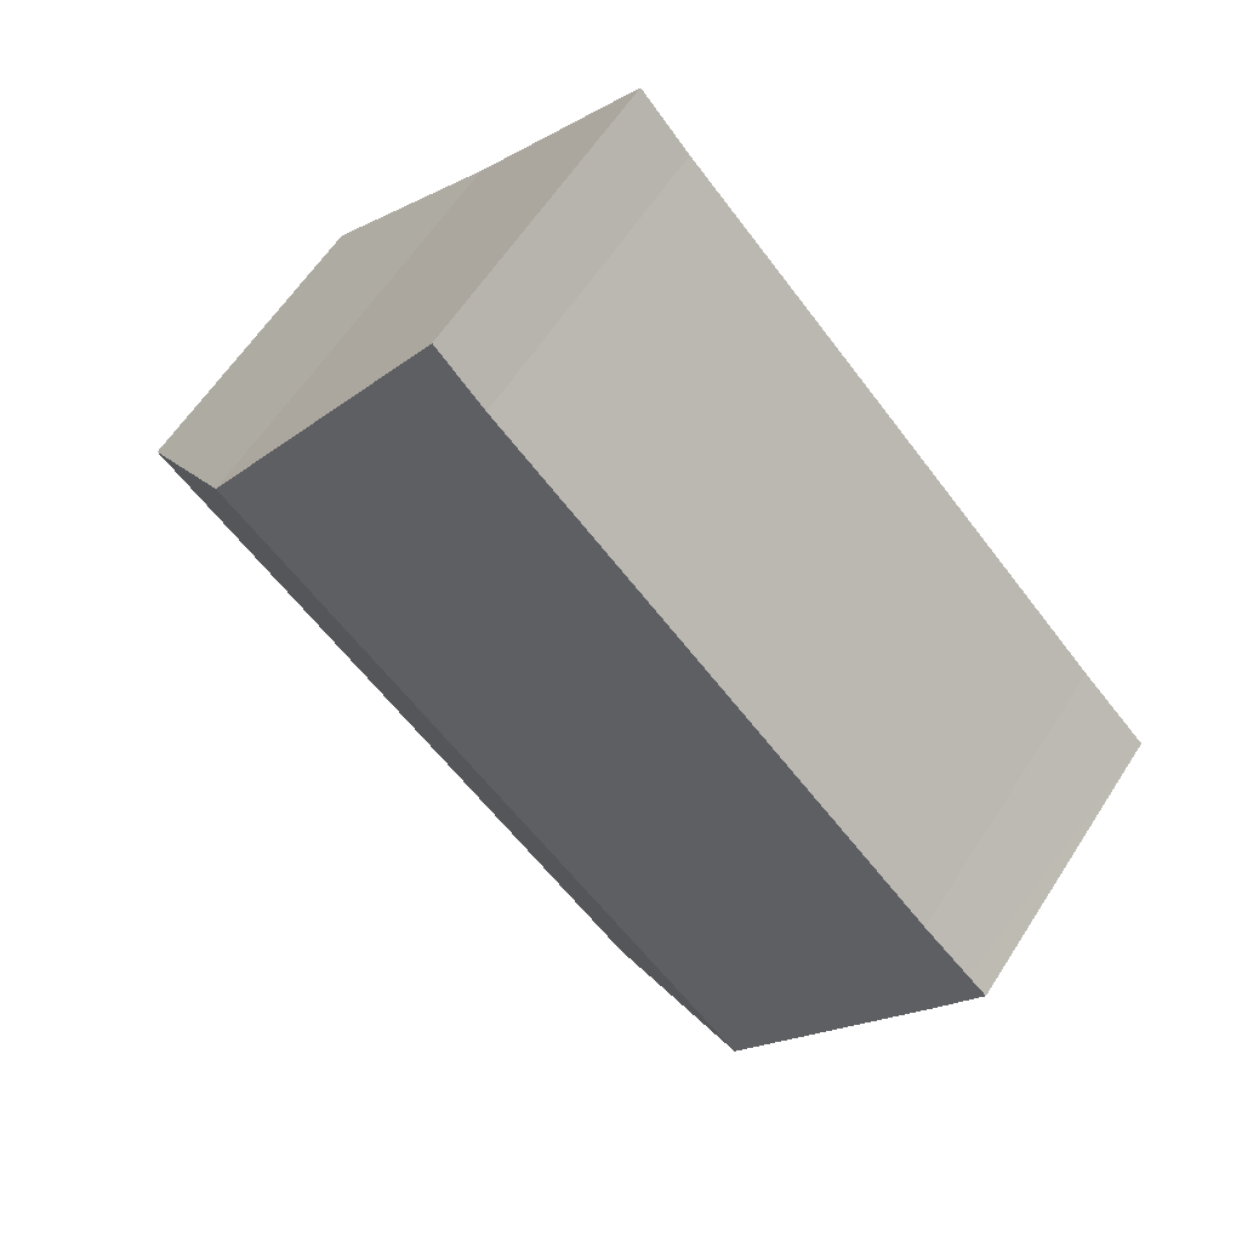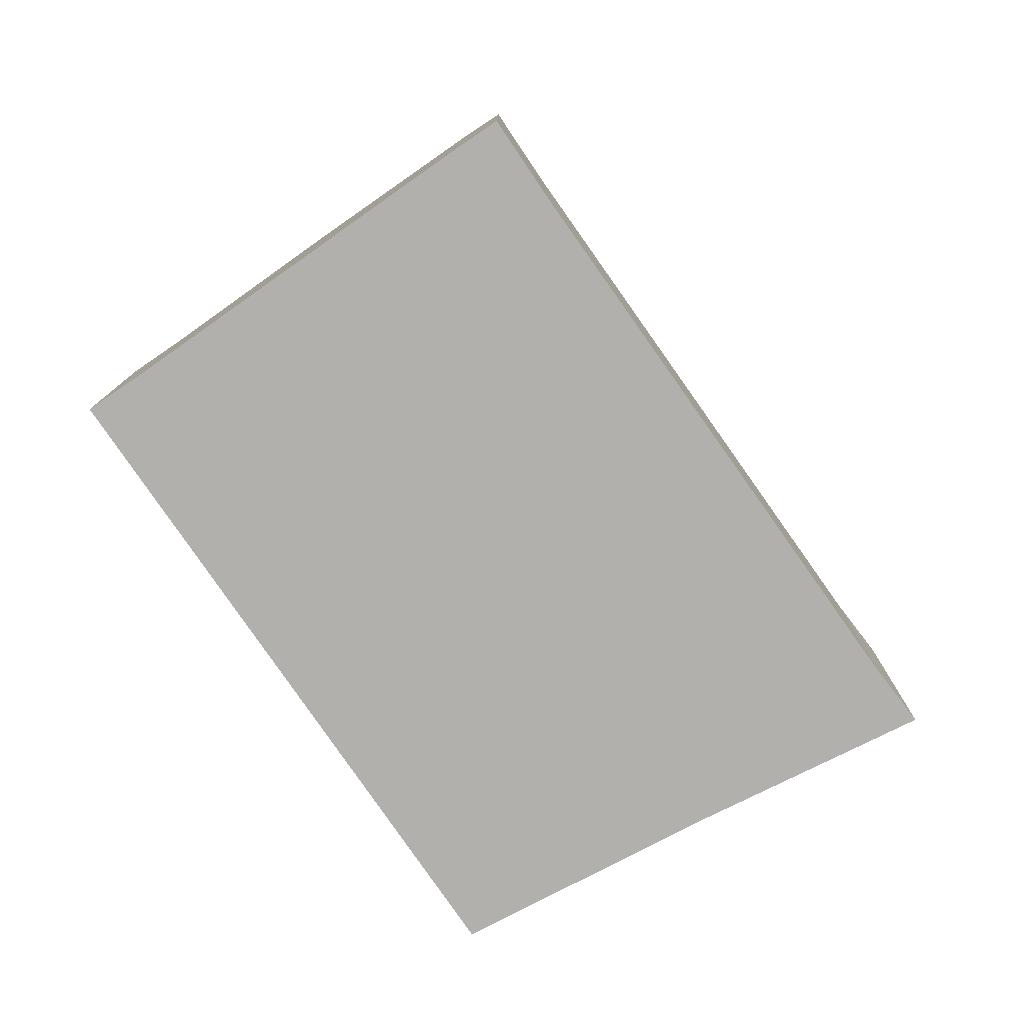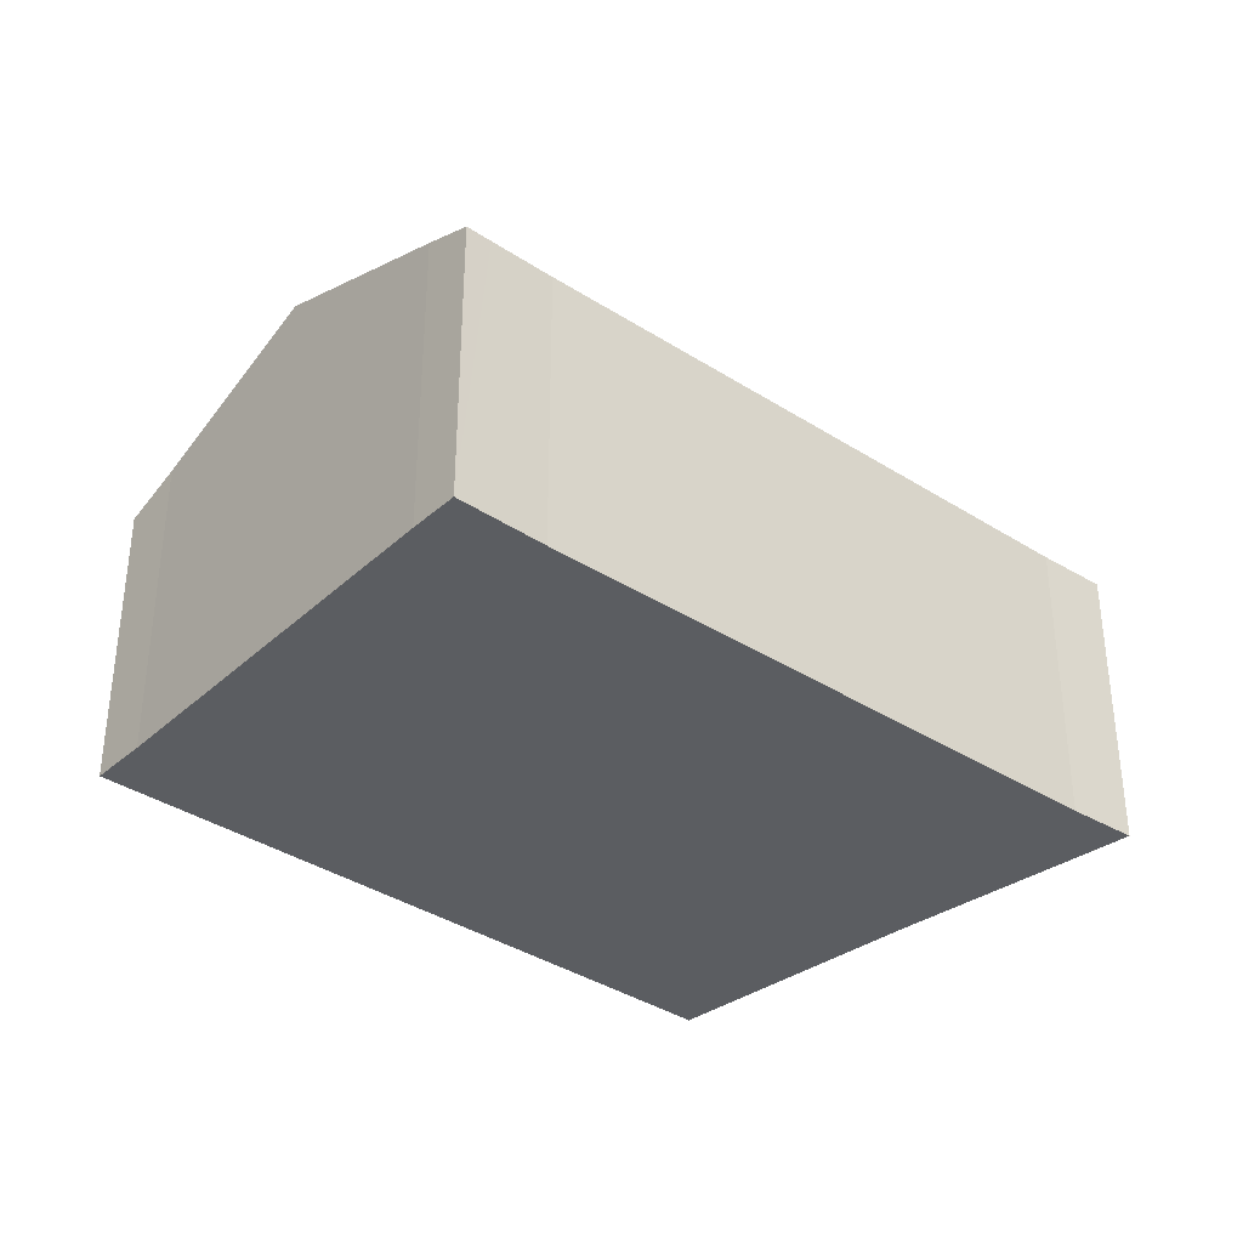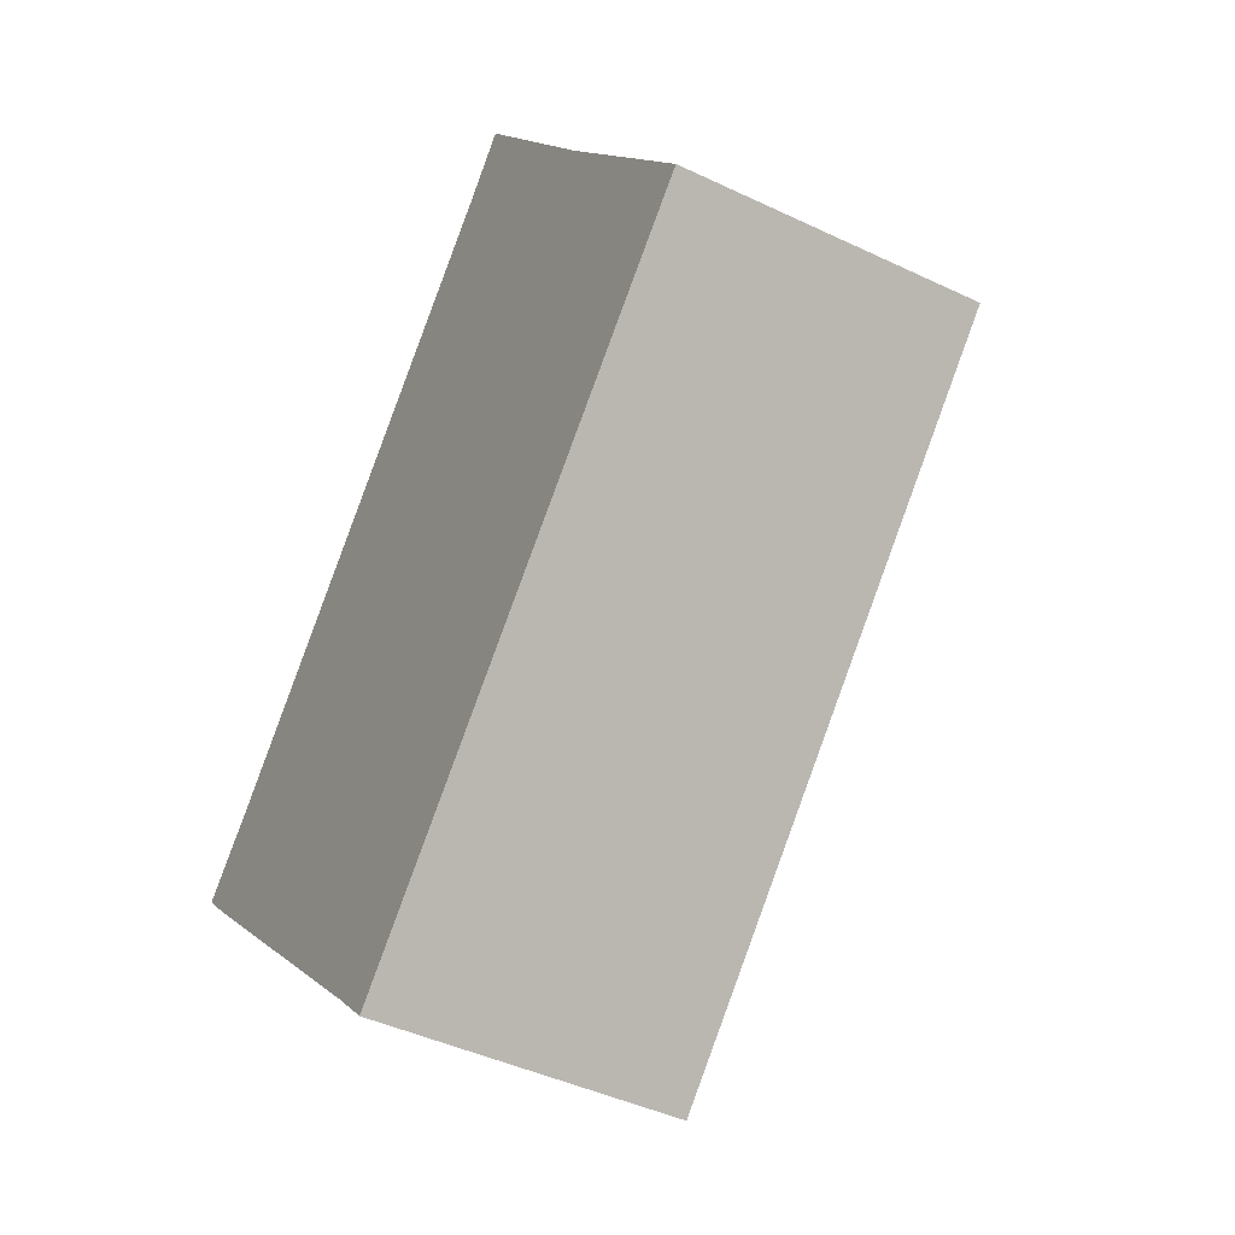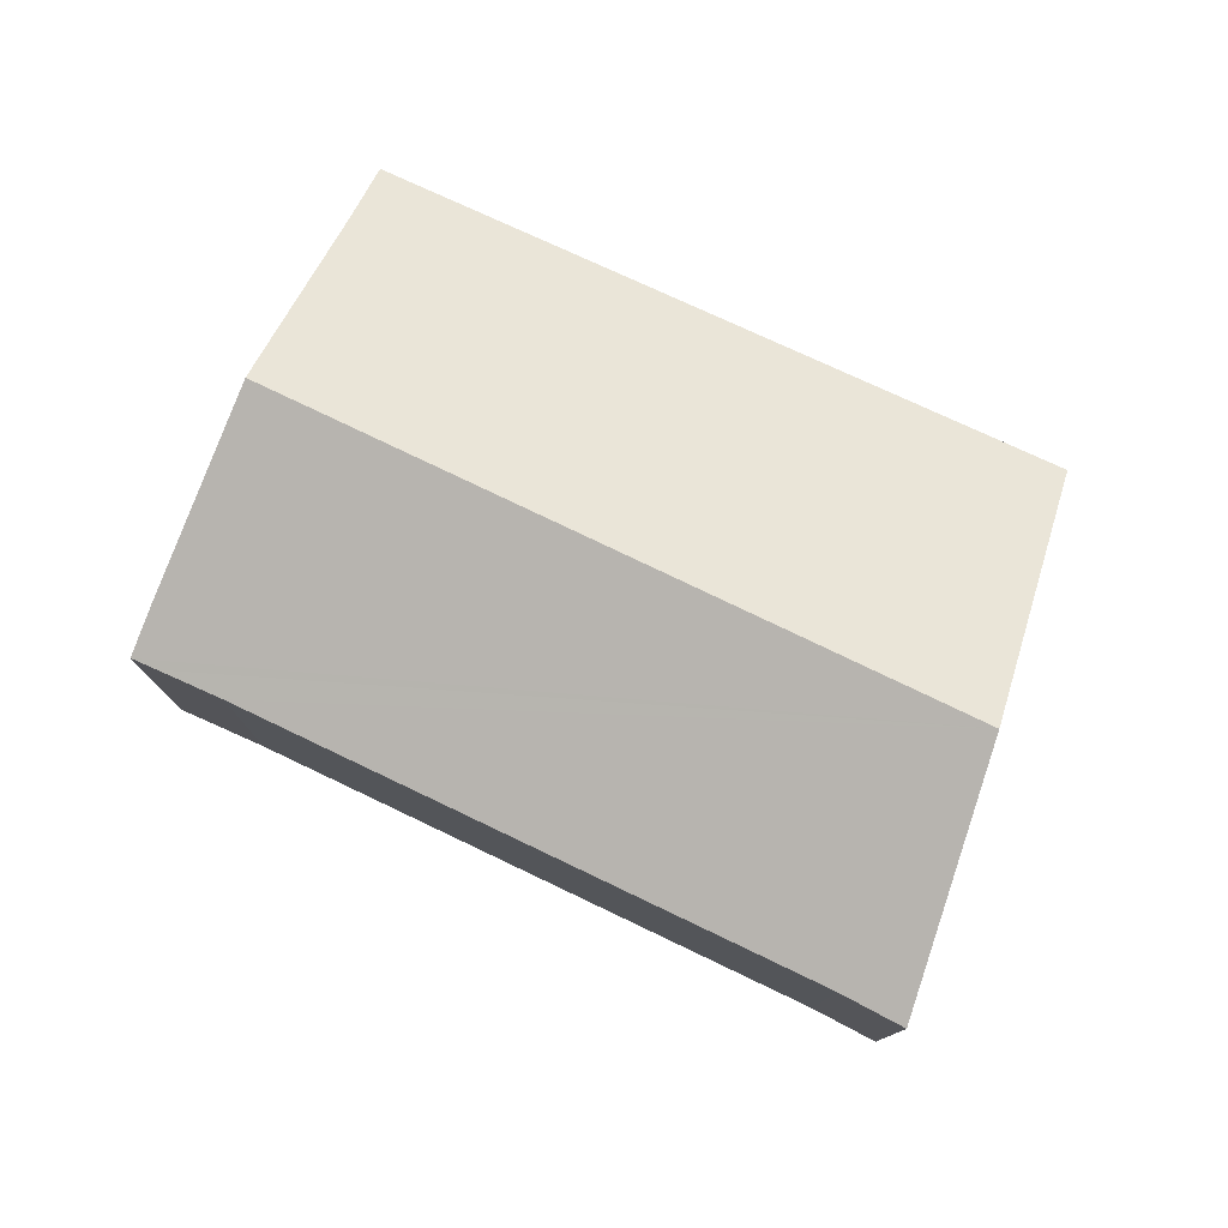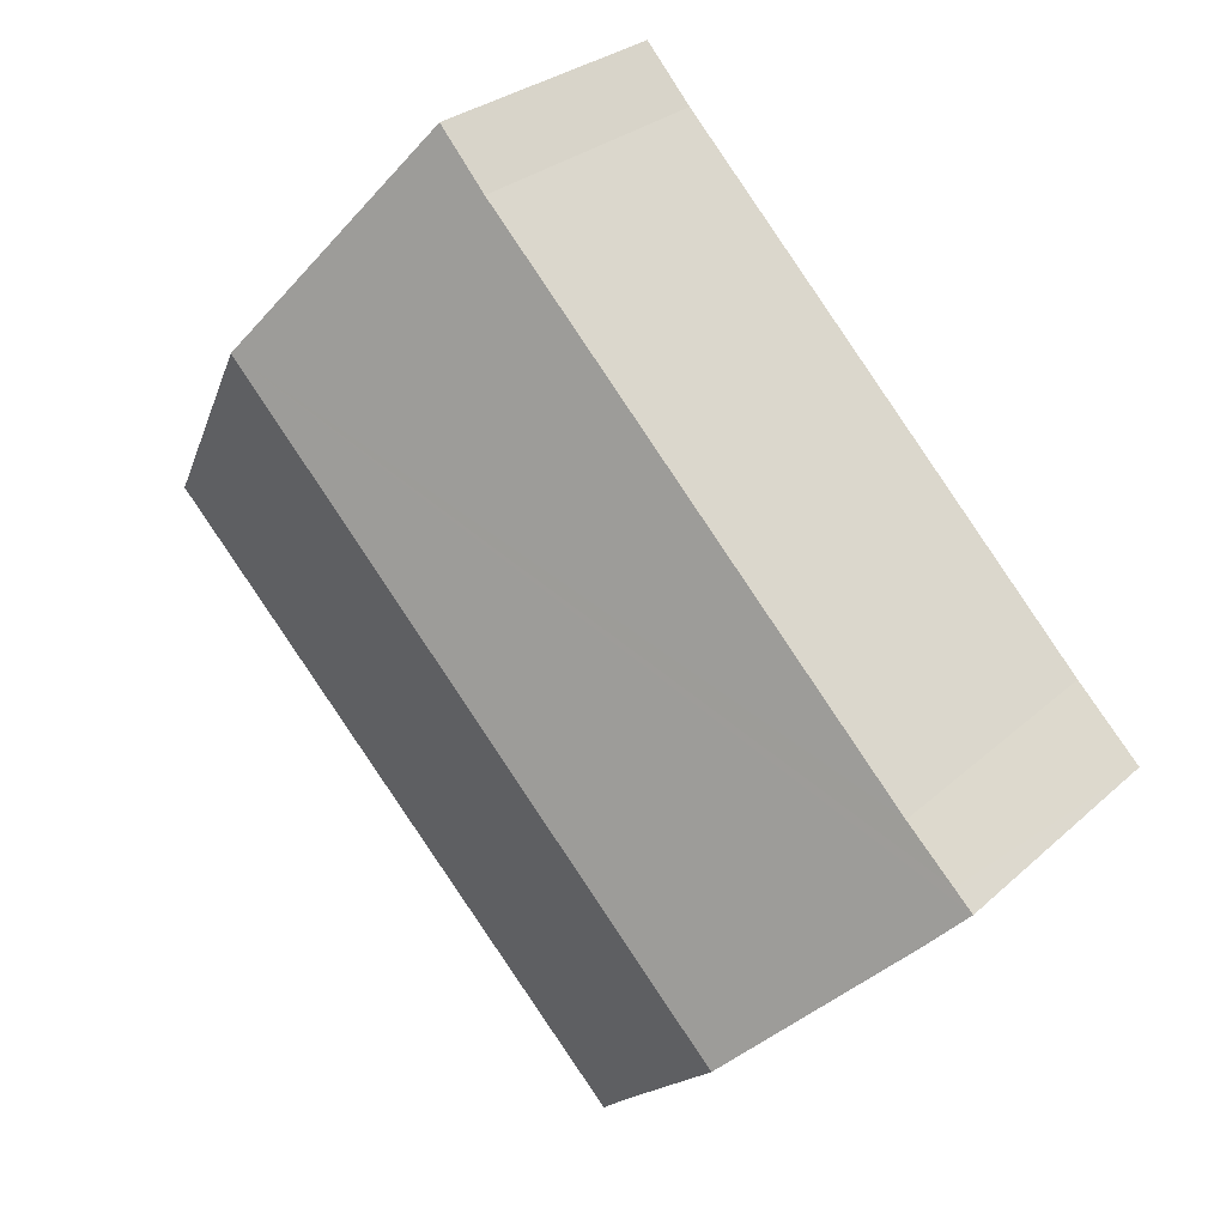
<metadata>
{"format":"obj","ext":"obj","renderer":"f3d","projection":"perspective","resolution":1024,"background":"white","views":[{"elev":60.3,"azim":-147.5,"up":"+Z"},{"elev":-78.6,"azim":-100.8,"up":"+Y"},{"elev":-36.2,"azim":-85.9,"up":"+Y"},{"elev":-43.6,"azim":60.6,"up":"+Z"},{"elev":78.7,"azim":-20.6,"up":"+Y"},{"elev":27.8,"azim":-143.5,"up":"+Z"}]}
</metadata>
<code>
v  3.661 2.875 -3.574
v  6.894 3.793 3.436
v  8.563 2.832 1.351
v  3.241 3.092 -3.15
v  1.853 3.793 -1.807
v  0 2.854 1.748e-16
v  1.409 3.569 -1.378
v  0.358 3.038 -0.361
v  0.189 2.856 0.186
v  0.658 2.862 0.651
v  4.85 2.863 5.003
v  5.31 2.854 5.52
v  0 0 0
v  0.658 -3.986e-17 0.651
v  0.189 -1.139e-17 0.186
v  4.85 -3.063e-16 5.003
v  5.31 -3.38e-16 5.52
v  6.894 -2.104e-16 3.436
v  8.563 -8.272e-17 1.351
v  3.661 2.188e-16 -3.574
v  3.241 1.929e-16 -3.15
v  1.853 1.106e-16 -1.807
v  0.358 2.21e-17 -0.361
v  1.409 8.438e-17 -1.378
g defaultobject
f 1 2 3
f 2 1 4
f 2 4 5
f 6 7 8
f 7 6 5
f 5 6 2
f 2 6 9
f 2 9 10
f 2 10 11
f 2 11 12
f 13 9 6
f 9 13 10
f 10 13 14
f 14 13 15
f 10 16 11
f 16 10 14
f 16 12 11
f 12 16 17
f 12 18 2
f 18 12 17
f 18 3 2
f 3 18 19
f 3 20 1
f 20 3 19
f 1 21 4
f 21 1 20
f 21 5 4
f 5 21 7
f 7 21 8
f 8 21 22
f 8 22 23
f 23 22 24
f 23 6 8
f 6 23 13
f 16 18 17
f 18 16 19
f 19 16 14
f 19 14 20
f 20 14 15
f 20 15 21
f 21 15 13
f 21 13 22
f 22 13 23
f 22 23 24

</code>
